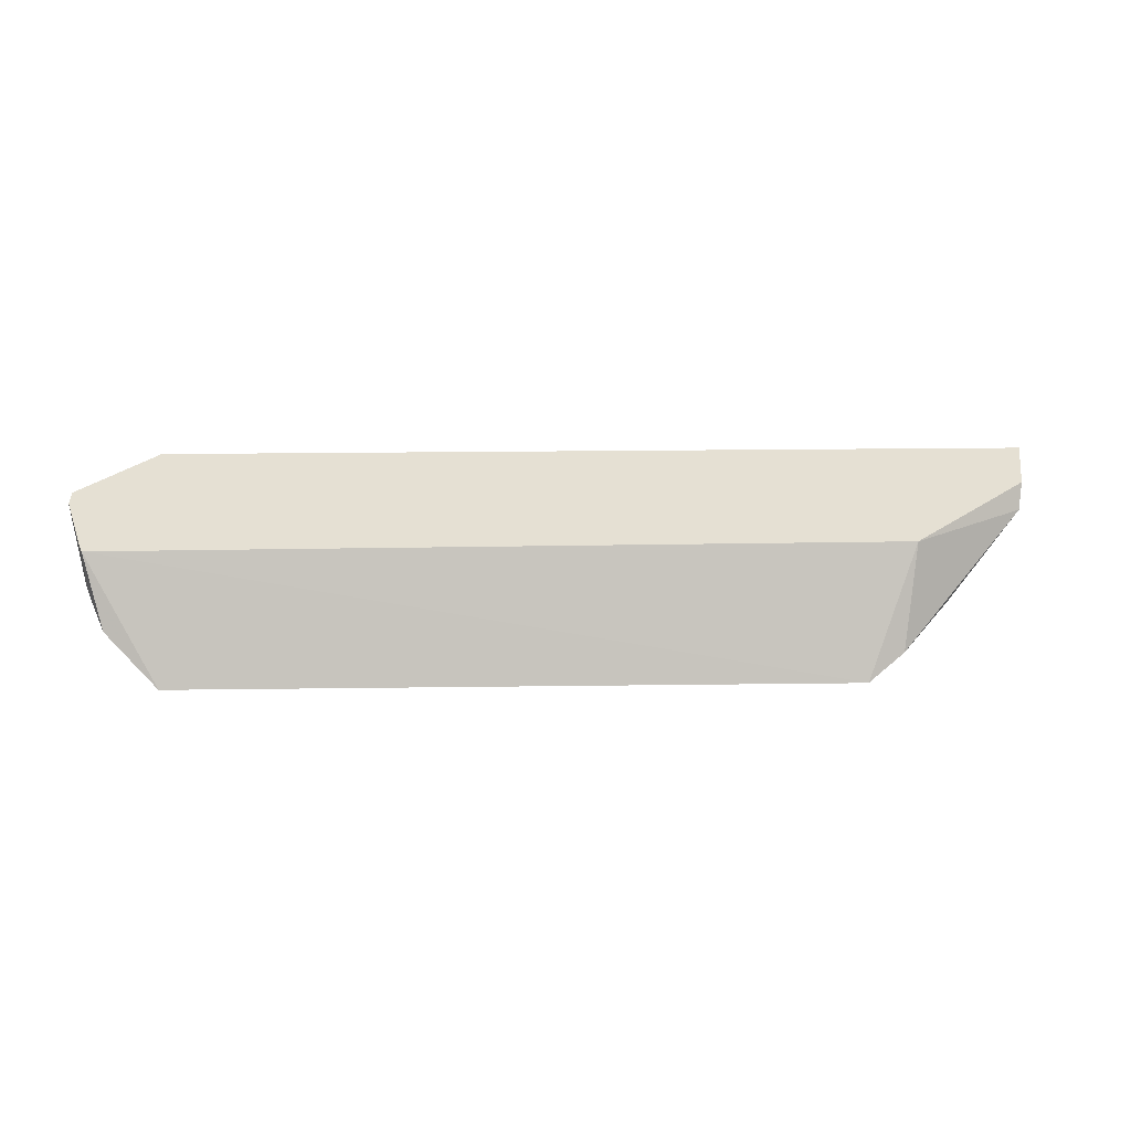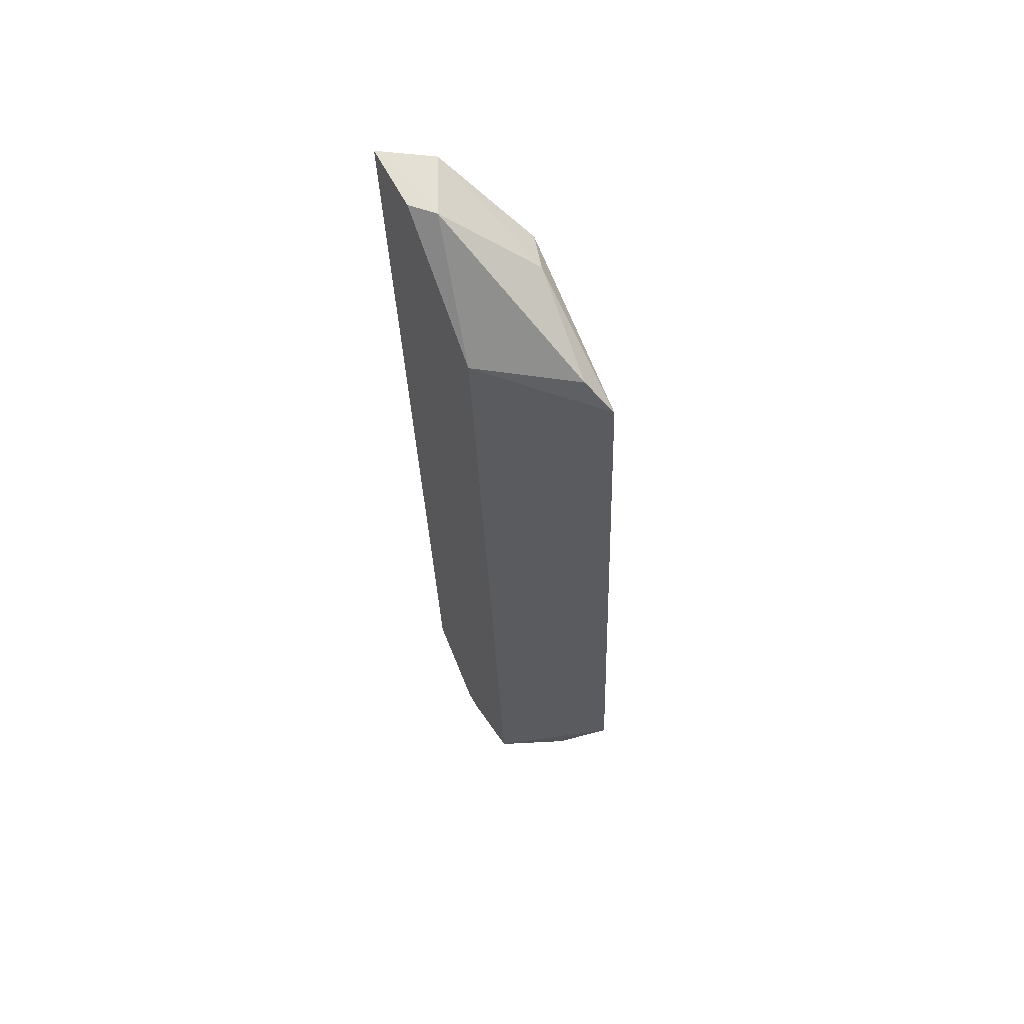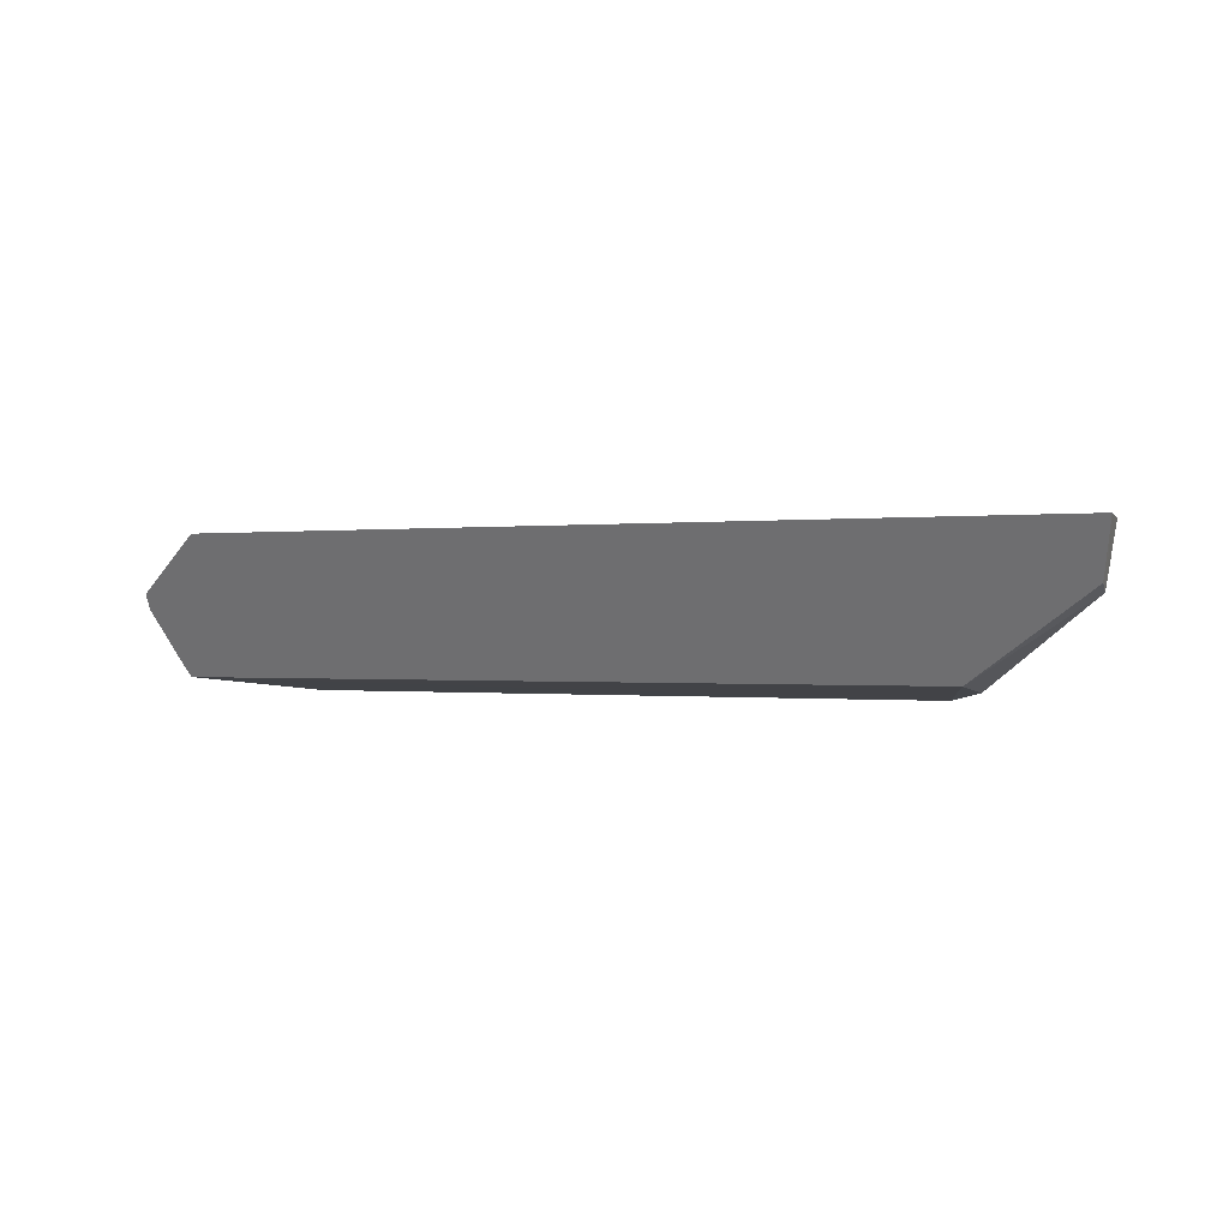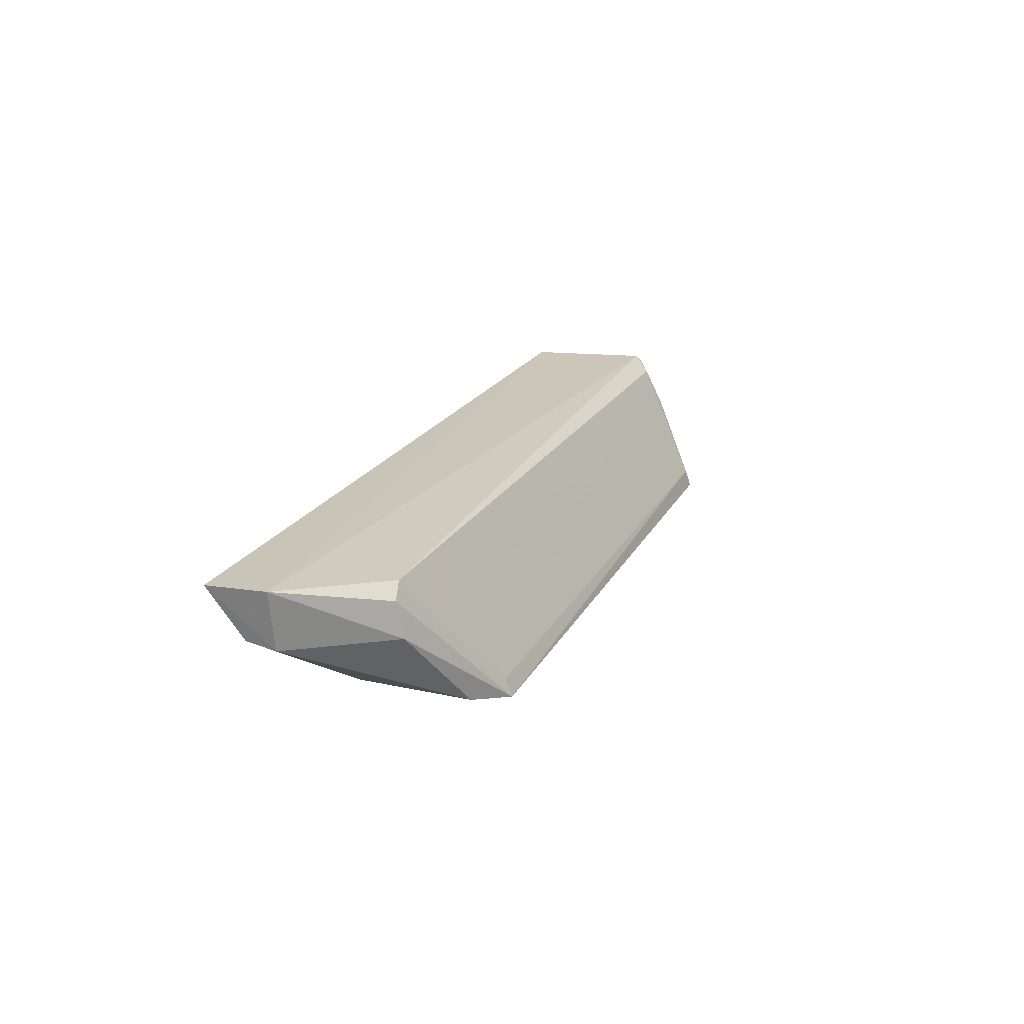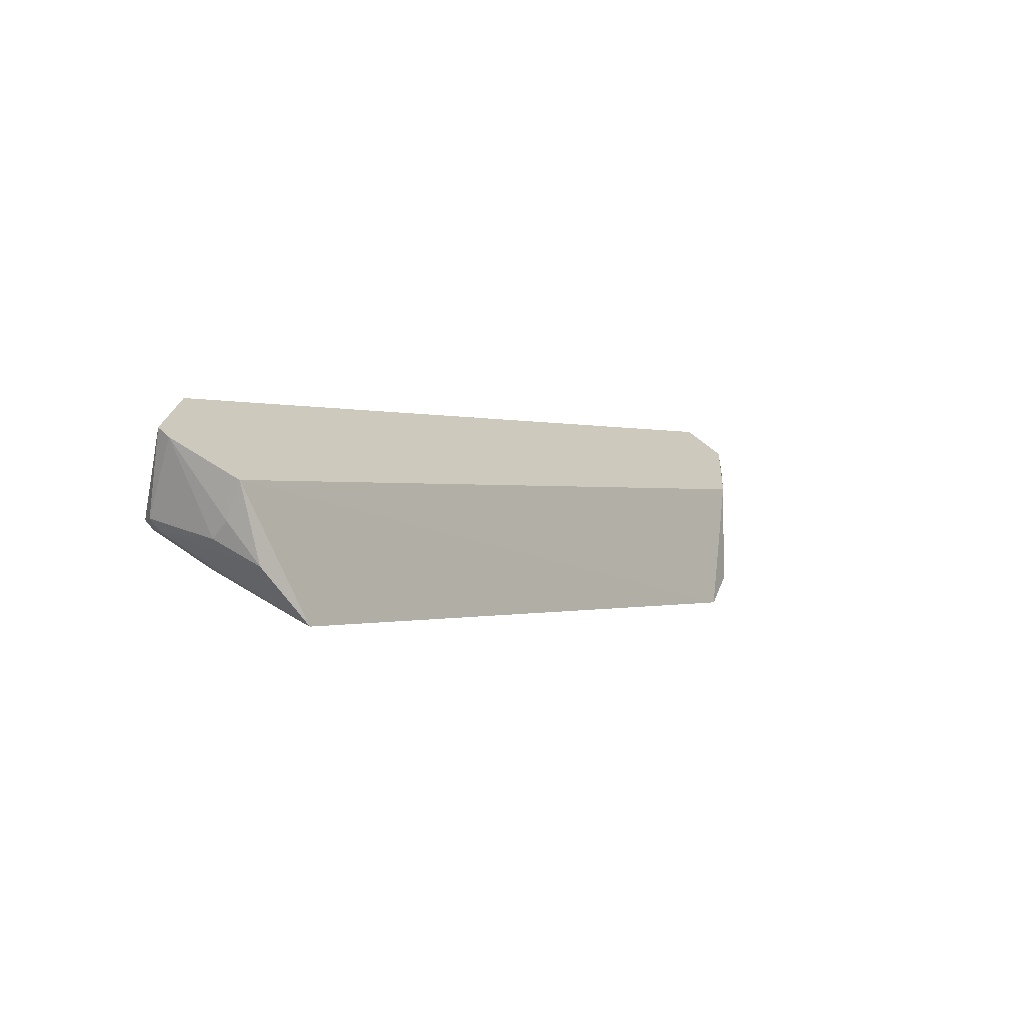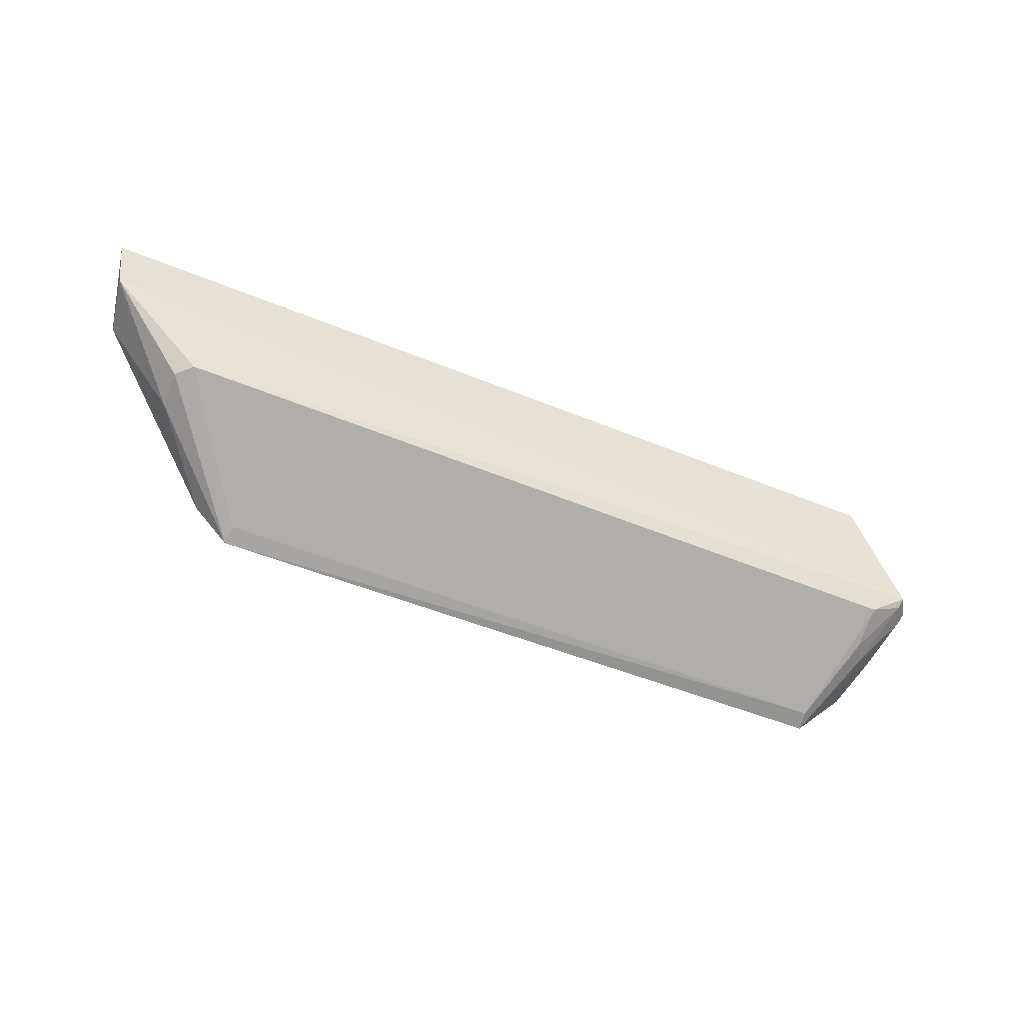
<metadata>
{"format":"obj","ext":"obj","renderer":"f3d","projection":"perspective","resolution":1024,"background":"white","views":[{"elev":7.8,"azim":175.1,"up":"+Y"},{"elev":-33.2,"azim":-87.9,"up":"+Z"},{"elev":-0.1,"azim":-154.5,"up":"+Z"},{"elev":19.5,"azim":-69.6,"up":"+Z"},{"elev":-0.1,"azim":128.3,"up":"+Y"},{"elev":-51.3,"azim":-24.0,"up":"+Y"}]}
</metadata>
<code>
v 0.3007 -0.1141 -0.1036
v 0.3499 -0.04641 -0.07934
v 0.3456 -0.04591 0.003367
v -0.325 0.03681 0.009617
v -0.2226 -0.02018 -0.09084
v 0.3077 0.0364 0.008903
v -0.2504 -0.06315 -0.0009049
v 0.3512 -0.05306 -0.01717
v 0.3504 -0.02085 -0.09202
v -0.3192 -0.004333 0.008645
v 0.3194 -0.06371 -0.003366
v -0.1864 -0.1174 -0.1036
v 0.3372 -0.07513 -0.09635
v 0.3659 0.006616 -0.04361
v -0.3119 -0.004876 -0.03465
v 0.3431 -0.05236 -0.001788
v -0.1855 -0.112 -0.09143
v -0.2604 -0.07053 -0.03717
v 0.3491 -0.0579 -0.06597
v 0.3527 -0.01754 -0.0862
v 0.3555 -0.04495 -0.0128
v 0.3649 0.01308 -0.03221
v -0.3151 0.0147 -0.02936
v -0.2128 -0.09743 -0.09758
v 0.3193 -0.0784 -0.03223
v 0.2986 -0.1101 -0.0899
v -0.2617 -0.06559 -0.01094
v 0.3283 -0.0785 -0.04491
f 10 6 4
f 10 3 6
f 10 7 3
f 11 3 7
f 12 9 1
f 12 5 9
f 13 8 1
f 13 9 2
f 13 1 9
f 15 10 4
f 16 3 11
f 17 11 7
f 17 7 12
f 18 10 15
f 19 13 2
f 19 8 13
f 19 2 14
f 20 14 2
f 20 2 9
f 21 19 14
f 21 8 19
f 21 16 8
f 21 3 16
f 22 6 3
f 22 21 14
f 22 3 21
f 22 14 4
f 22 4 6
f 23 15 4
f 23 5 15
f 23 9 5
f 23 20 9
f 23 4 14
f 23 14 20
f 24 15 5
f 24 5 12
f 24 18 15
f 24 12 18
f 25 16 11
f 26 17 12
f 26 12 1
f 26 1 25
f 26 25 11
f 26 11 17
f 27 18 12
f 27 12 7
f 27 7 10
f 27 10 18
f 28 25 1
f 28 1 8
f 28 8 16
f 28 16 25

</code>
